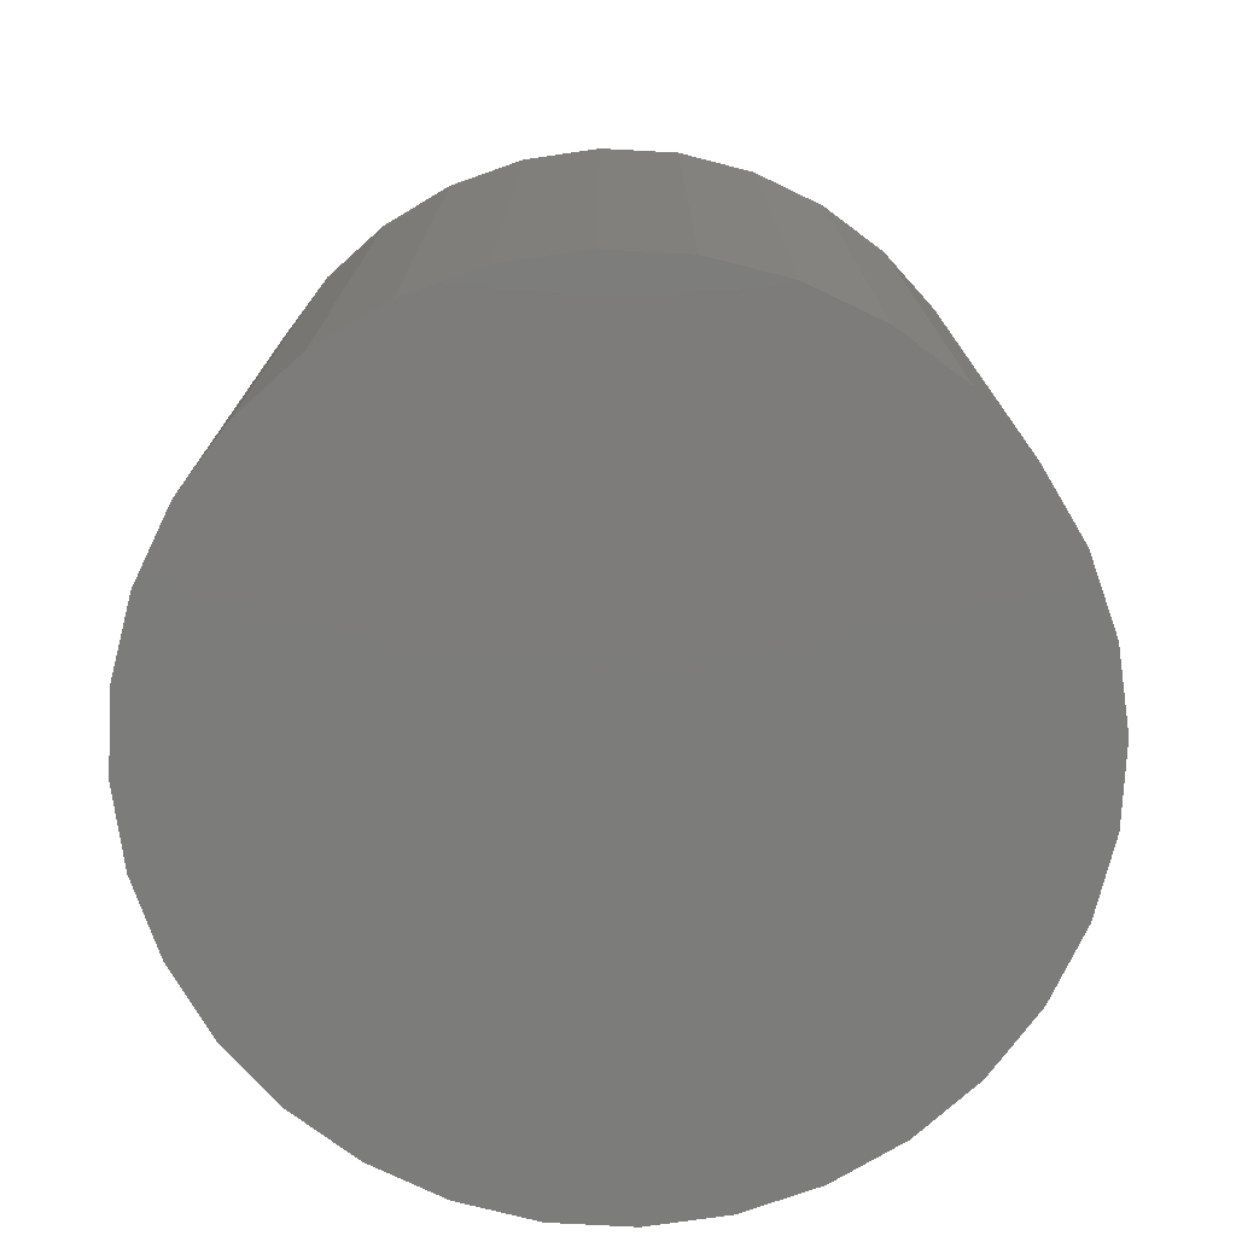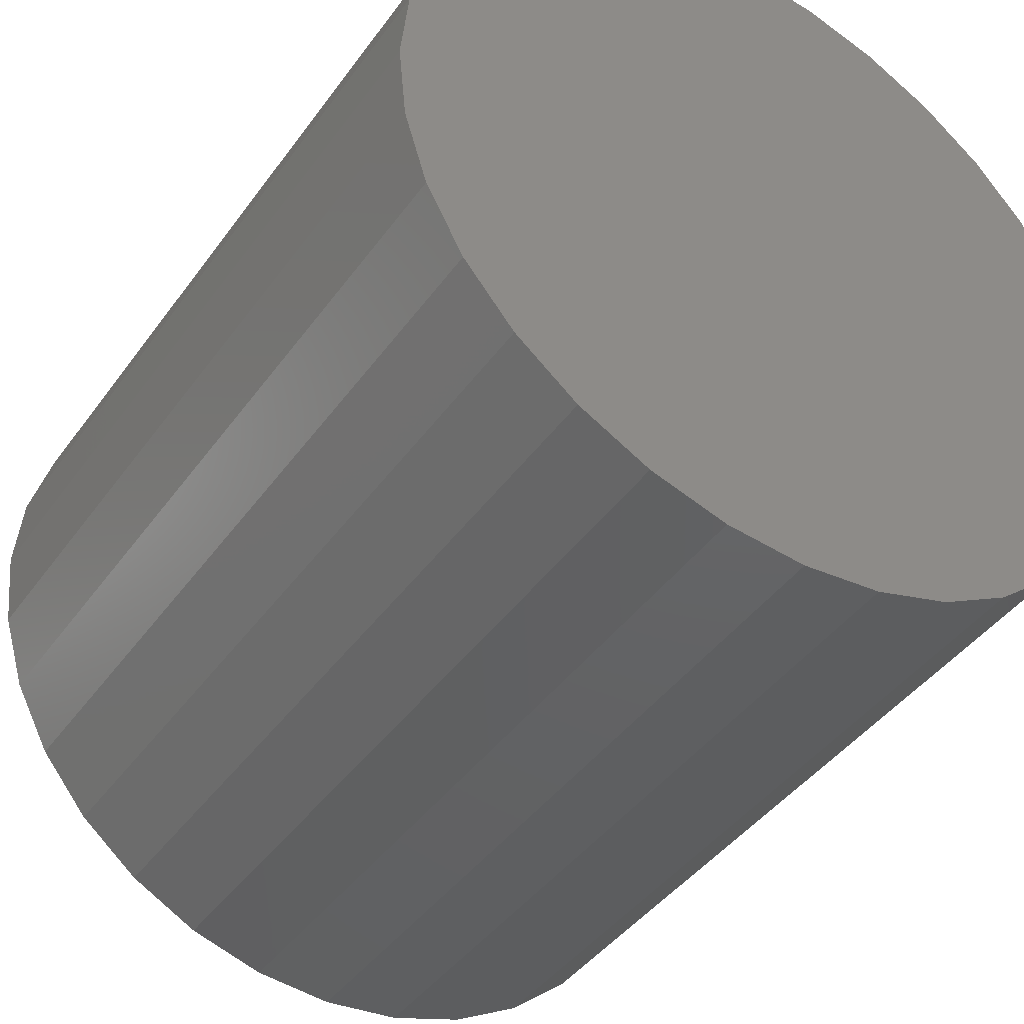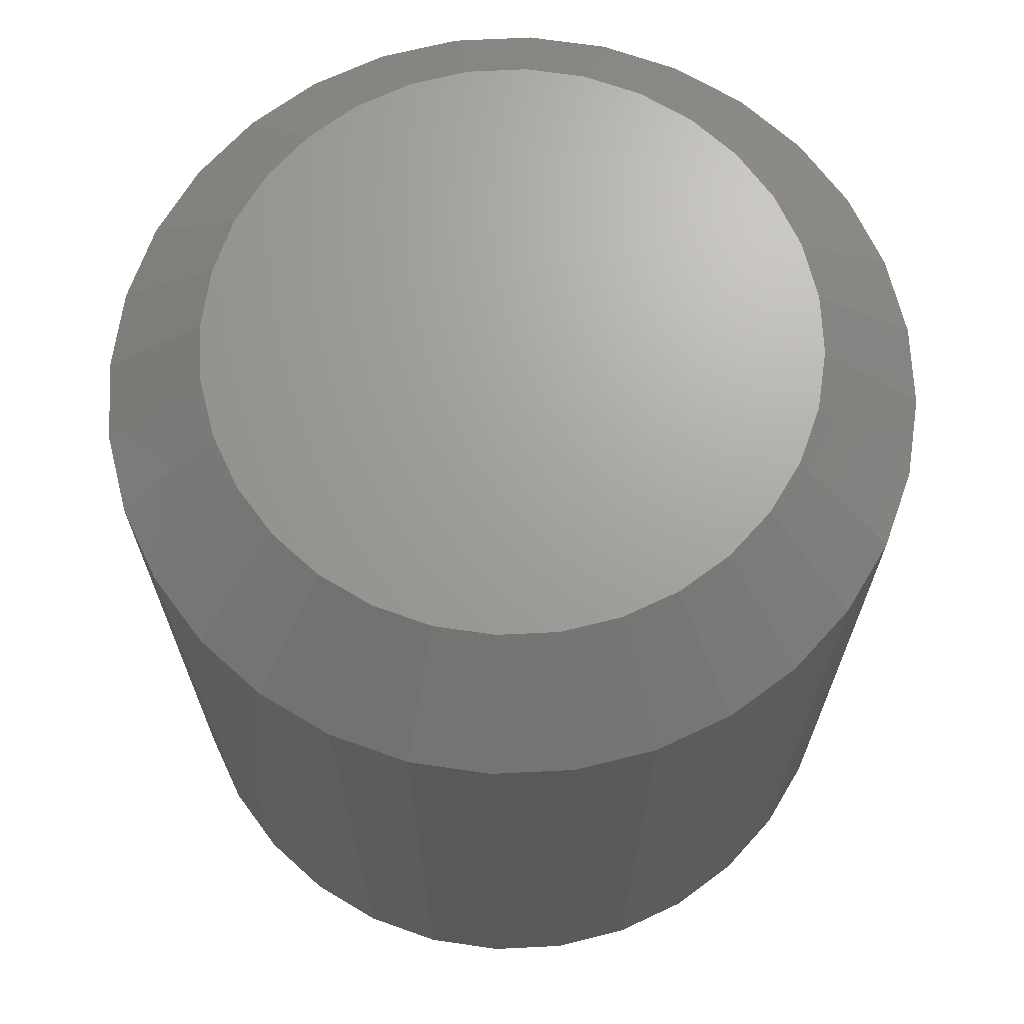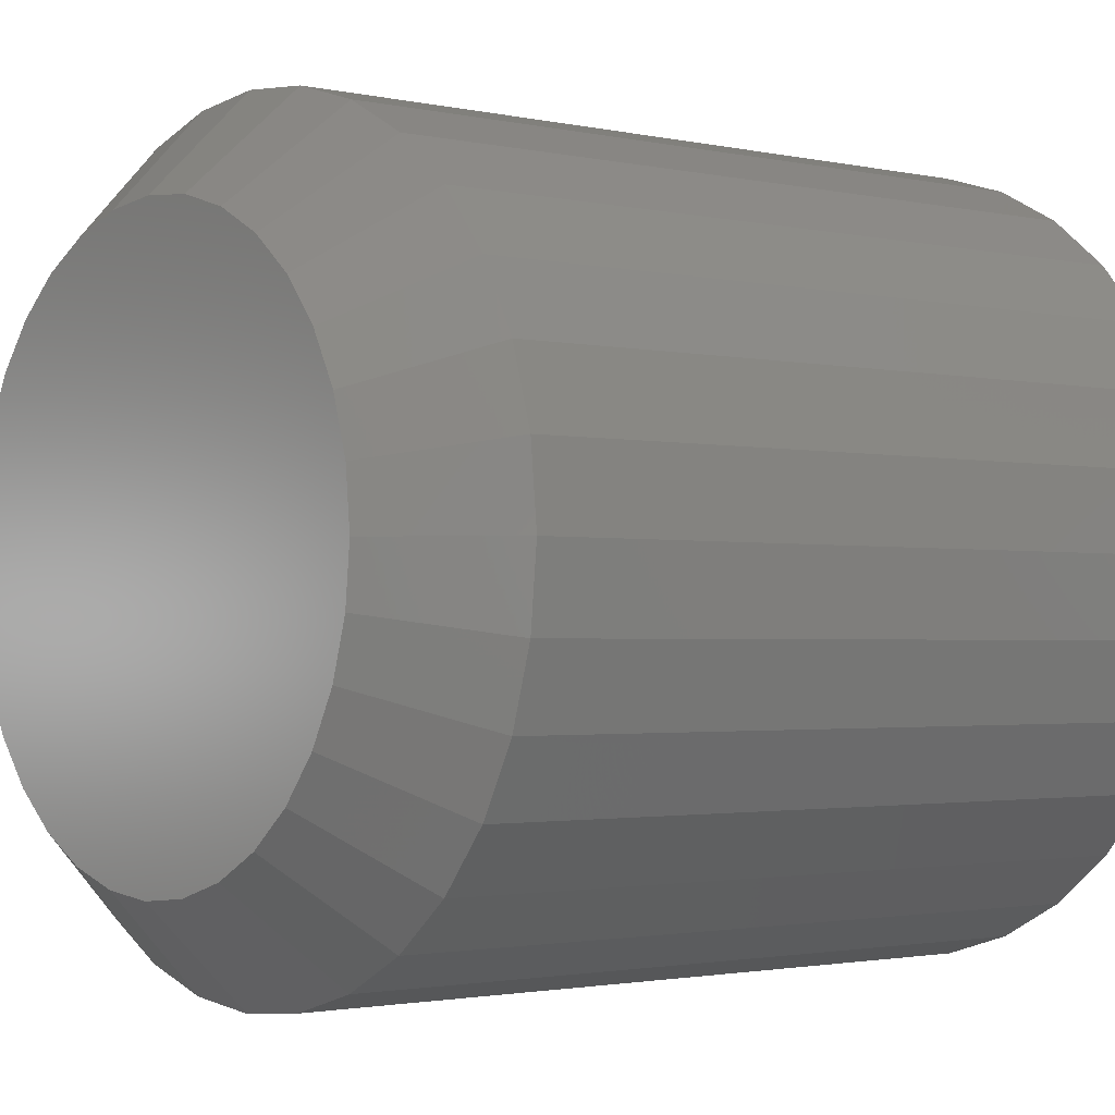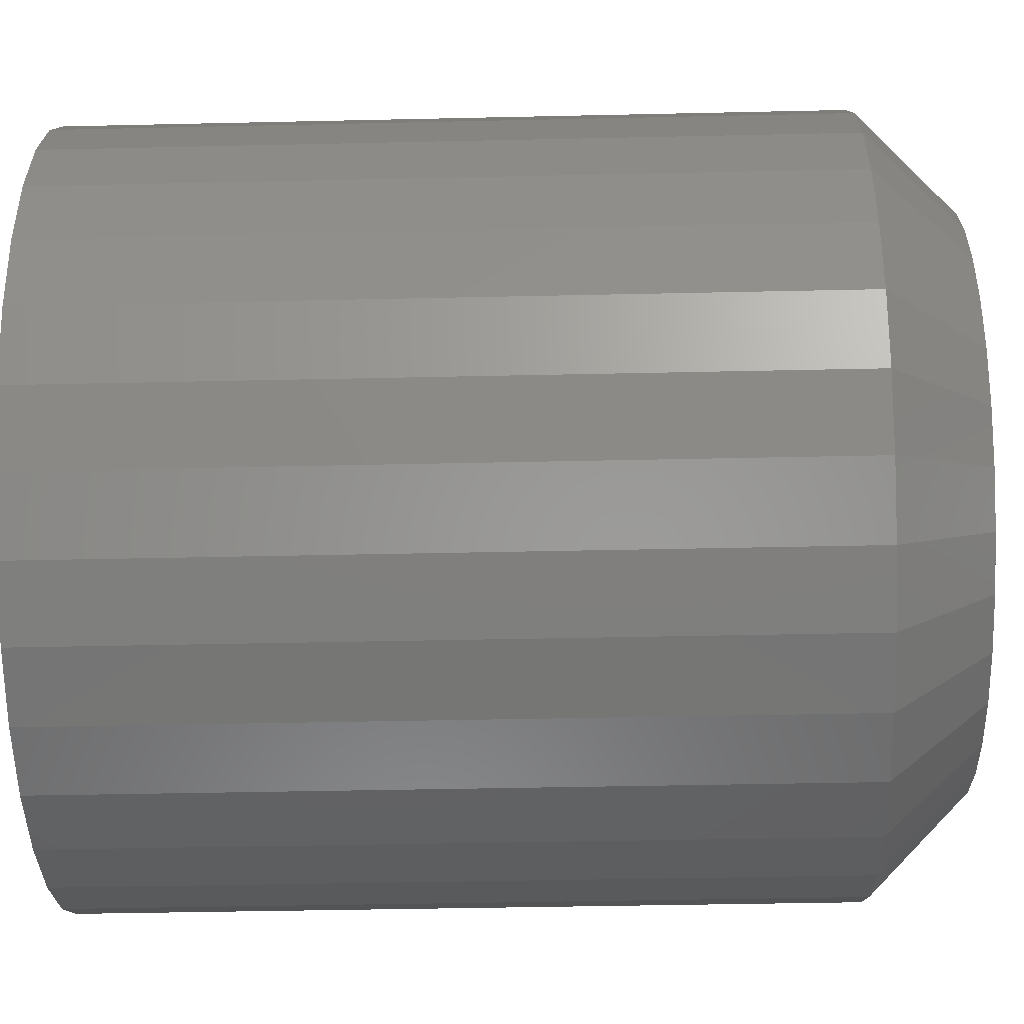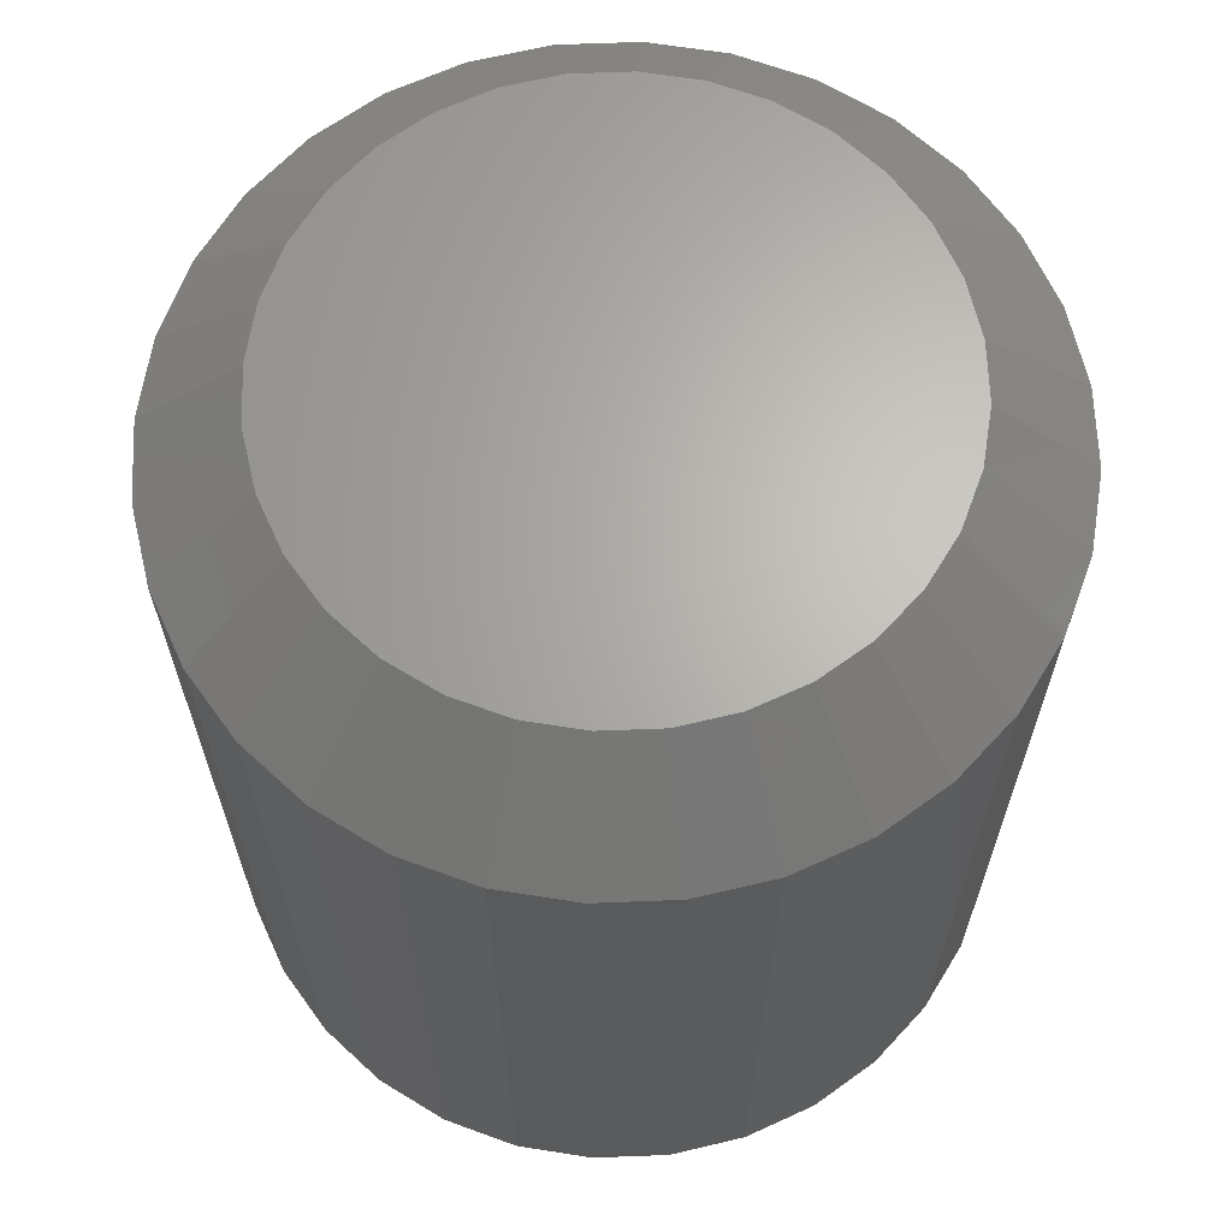
<metadata>
{"format":"stl","ext":"stl","renderer":"f3d","projection":"perspective","resolution":1024,"background":"white","views":[{"elev":-75.7,"azim":-166.2,"up":"+Y"},{"elev":-42.2,"azim":-32.6,"up":"+Z"},{"elev":68.3,"azim":2.8,"up":"+Y"},{"elev":-1.8,"azim":-129.0,"up":"+Z"},{"elev":-40.0,"azim":91.6,"up":"+Z"},{"elev":65.6,"azim":-19.1,"up":"+Y"}]}
</metadata>
<code>
# stl→obj: 96 verts, 188 faces
v -0.4697 5.174e-17 0.2466
v -0.4519 5.363e-17 0.2449
v -0.4876 4.967e-17 0.2449
v -0.5047 4.748e-17 0.2397
v -0.4348 5.524e-17 0.2397
v -0.5205 4.525e-17 0.2312
v -0.419 5.653e-17 0.2312
v -0.5343 4.309e-17 0.2199
v -0.4051 5.743e-17 0.2199
v -0.419 4.809e-17 0.0793
v -0.5205 3.682e-17 0.0793
v -0.4051 5.026e-17 0.09066
v -0.5047 3.811e-17 0.07085
v -0.4348 4.587e-17 0.07085
v -0.4876 3.972e-17 0.06565
v -0.4519 4.368e-17 0.06565
v -0.4697 4.16e-17 0.0639
v -0.5343 3.591e-17 0.09066
v -0.5457 3.542e-17 0.1045
v -0.3938 5.229e-17 0.1045
v -0.5541 3.536e-17 0.1203
v -0.3853 5.41e-17 0.1203
v -0.5593 3.574e-17 0.1374
v -0.3801 5.563e-17 0.1374
v -0.5611 3.653e-17 0.1553
v -0.3784 5.682e-17 0.1553
v -0.5593 3.771e-17 0.1731
v -0.3801 5.761e-17 0.1731
v -0.5541 3.924e-17 0.1902
v -0.3853 5.799e-17 0.1902
v -0.5457 4.106e-17 0.206
v -0.3938 5.792e-17 0.206
v -0.3471 -0.03125 0.1553
v -0.3471 -0.2734 0.1553
v -0.3495 -0.03125 0.1313
v -0.3495 -0.2734 0.1313
v -0.3565 -0.03125 0.1083
v -0.3565 -0.2734 0.1083
v -0.3678 -0.03125 0.08714
v -0.3678 -0.2734 0.08714
v -0.383 -0.03125 0.06856
v -0.383 -0.2734 0.06856
v -0.4016 -0.03125 0.05331
v -0.4016 -0.2734 0.05331
v -0.4228 -0.03125 0.04198
v -0.4228 -0.2734 0.04198
v -0.4458 -0.03125 0.035
v -0.4458 -0.2734 0.035
v -0.4697 -0.03125 0.03265
v -0.4697 -0.2734 0.03265
v -0.4937 -0.03125 0.035
v -0.4937 -0.2734 0.035
v -0.5167 -0.03125 0.04198
v -0.5167 -0.2734 0.04198
v -0.5379 -0.03125 0.05331
v -0.5379 -0.2734 0.05331
v -0.5564 -0.03125 0.06856
v -0.5564 -0.2734 0.06856
v -0.5717 -0.03125 0.08714
v -0.5717 -0.2734 0.08714
v -0.583 -0.03125 0.1083
v -0.583 -0.2734 0.1083
v -0.59 -0.03125 0.1313
v -0.59 -0.2734 0.1313
v -0.5924 -0.03125 0.1553
v -0.5924 -0.2734 0.1553
v -0.59 -0.03125 0.1792
v -0.59 -0.2734 0.1792
v -0.583 -0.03125 0.2022
v -0.583 -0.2734 0.2022
v -0.5717 -0.03125 0.2234
v -0.5717 -0.2734 0.2234
v -0.5564 -0.03125 0.242
v -0.5564 -0.2734 0.242
v -0.5379 -0.03125 0.2572
v -0.5379 -0.2734 0.2572
v -0.5167 -0.03125 0.2685
v -0.5167 -0.2734 0.2685
v -0.4937 -0.03125 0.2755
v -0.4937 -0.2734 0.2755
v -0.4697 -0.03125 0.2779
v -0.4697 -0.2734 0.2779
v -0.4458 -0.03125 0.2755
v -0.4458 -0.2734 0.2755
v -0.4228 -0.03125 0.2685
v -0.4228 -0.2734 0.2685
v -0.4016 -0.03125 0.2572
v -0.4016 -0.2734 0.2572
v -0.383 -0.03125 0.242
v -0.383 -0.2734 0.242
v -0.3678 -0.03125 0.2234
v -0.3678 -0.2734 0.2234
v -0.3565 -0.03125 0.2022
v -0.3565 -0.2734 0.2022
v -0.3495 -0.03125 0.1792
v -0.3495 -0.2734 0.1792
f 1 2 3
f 4 3 2
f 5 4 2
f 6 4 5
f 7 6 5
f 8 6 7
f 9 8 7
f 10 11 12
f 13 11 10
f 14 13 10
f 15 13 14
f 16 15 14
f 17 15 16
f 11 18 12
f 12 18 19
f 12 19 20
f 20 19 21
f 20 21 22
f 22 21 23
f 22 23 24
f 24 23 25
f 24 25 26
f 26 25 27
f 26 27 28
f 28 27 29
f 28 29 30
f 30 29 31
f 30 31 32
f 32 31 8
f 32 8 9
f 33 34 35
f 35 34 36
f 35 36 37
f 37 36 38
f 37 38 39
f 39 38 40
f 39 40 41
f 41 40 42
f 41 42 43
f 43 42 44
f 43 44 45
f 45 44 46
f 45 46 47
f 47 46 48
f 47 48 49
f 49 48 50
f 49 50 51
f 51 50 52
f 51 52 53
f 53 52 54
f 53 54 55
f 55 54 56
f 55 56 57
f 57 56 58
f 57 58 59
f 59 58 60
f 59 60 61
f 61 60 62
f 61 62 63
f 63 62 64
f 63 64 65
f 65 64 66
f 65 66 67
f 67 66 68
f 67 68 69
f 69 68 70
f 69 70 71
f 71 70 72
f 71 72 73
f 73 72 74
f 73 74 75
f 75 74 76
f 75 76 77
f 77 76 78
f 77 78 79
f 79 78 80
f 79 80 81
f 81 80 82
f 81 82 83
f 83 82 84
f 83 84 85
f 85 84 86
f 85 86 87
f 87 86 88
f 87 88 89
f 89 88 90
f 89 90 91
f 91 90 92
f 91 92 93
f 93 92 94
f 93 94 95
f 95 94 96
f 95 96 33
f 33 96 34
f 49 15 17
f 17 47 49
f 11 55 18
f 18 55 57
f 18 57 19
f 19 57 59
f 19 59 21
f 21 59 61
f 21 61 23
f 23 61 63
f 23 63 25
f 25 63 65
f 43 10 41
f 41 10 12
f 41 12 39
f 39 12 20
f 39 20 37
f 37 20 22
f 37 22 35
f 35 22 24
f 35 24 33
f 33 24 26
f 55 11 53
f 53 11 13
f 53 13 51
f 51 13 15
f 51 15 49
f 10 43 14
f 14 43 45
f 14 45 16
f 16 45 47
f 16 47 17
f 81 2 1
f 1 79 81
f 7 87 9
f 9 87 89
f 9 89 32
f 32 89 91
f 32 91 30
f 30 91 93
f 30 93 28
f 28 93 95
f 28 95 26
f 26 95 33
f 75 6 73
f 73 6 8
f 73 8 71
f 71 8 31
f 71 31 69
f 69 31 29
f 69 29 67
f 67 29 27
f 67 27 65
f 65 27 25
f 87 7 85
f 85 7 5
f 85 5 83
f 83 5 2
f 83 2 81
f 6 75 4
f 4 75 77
f 4 77 3
f 3 77 79
f 3 79 1
f 80 84 82
f 84 80 78
f 84 78 86
f 86 78 76
f 86 76 88
f 44 54 46
f 46 54 52
f 46 52 48
f 48 52 50
f 88 76 90
f 90 76 74
f 90 74 92
f 92 74 72
f 92 72 94
f 94 72 70
f 94 70 96
f 96 70 68
f 96 68 34
f 34 68 66
f 34 66 36
f 36 66 64
f 36 64 38
f 38 64 62
f 38 62 40
f 40 62 60
f 40 60 42
f 42 60 58
f 42 58 44
f 44 58 56
f 44 56 54

</code>
